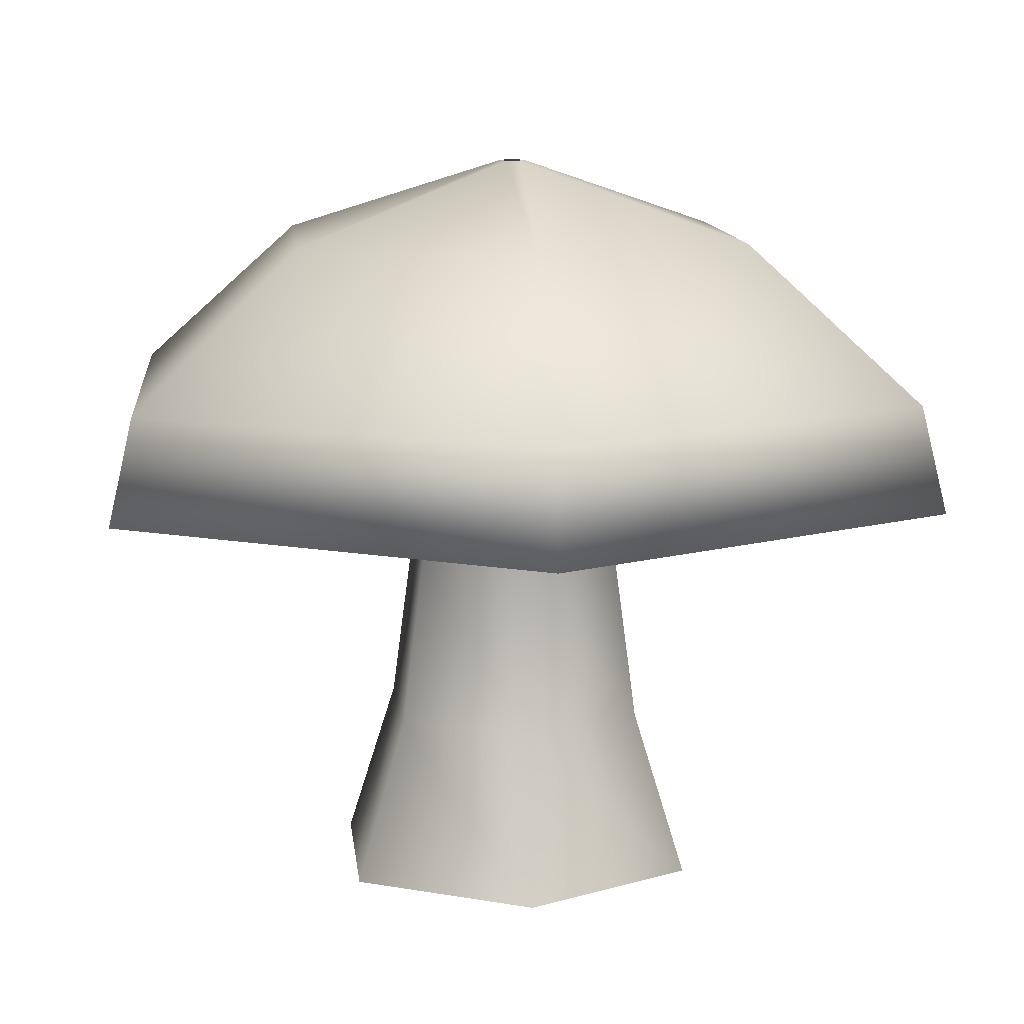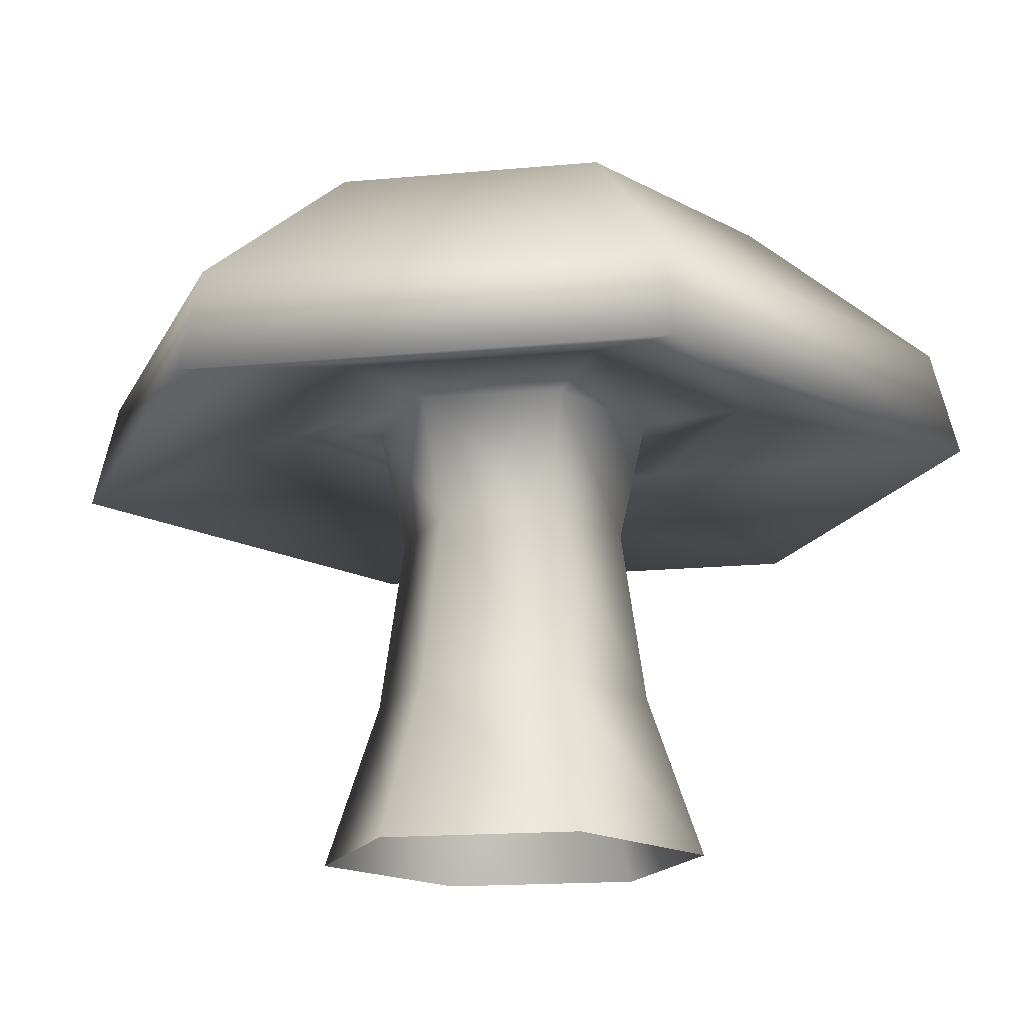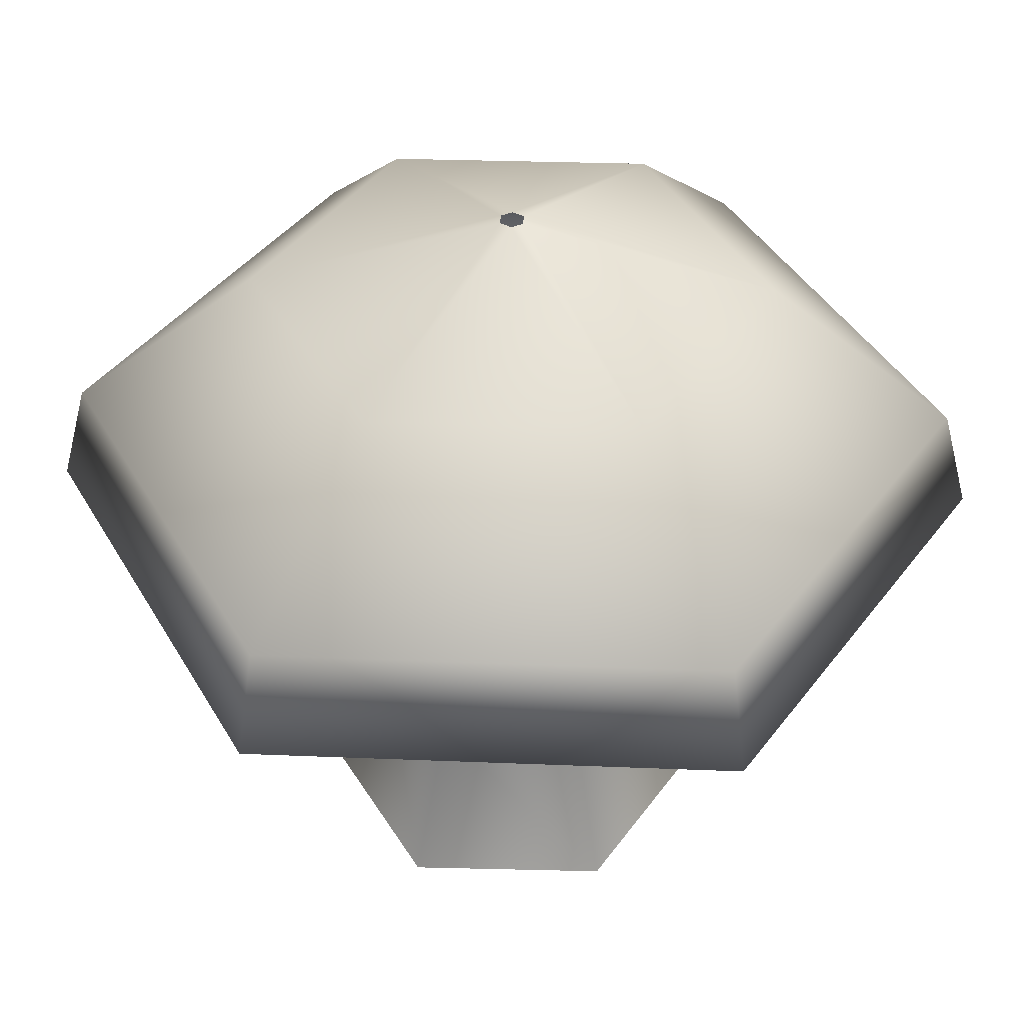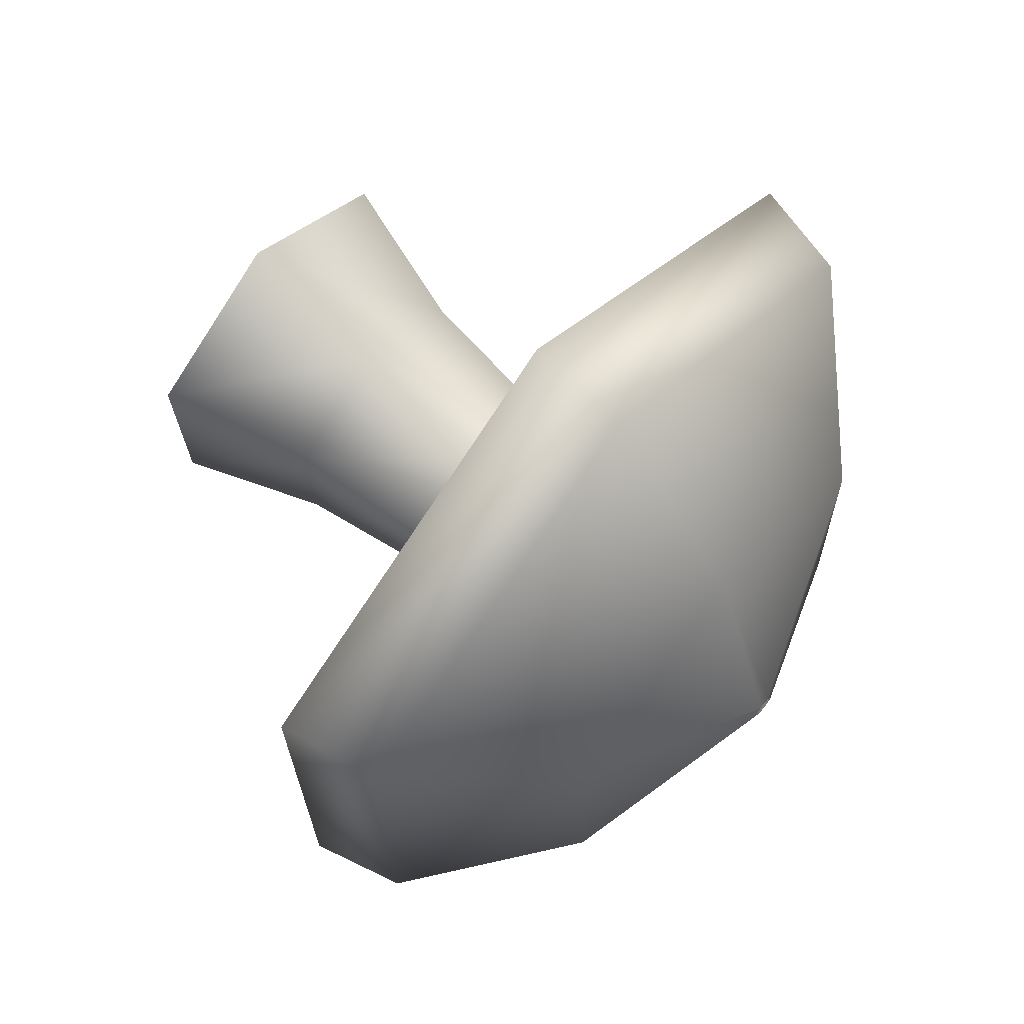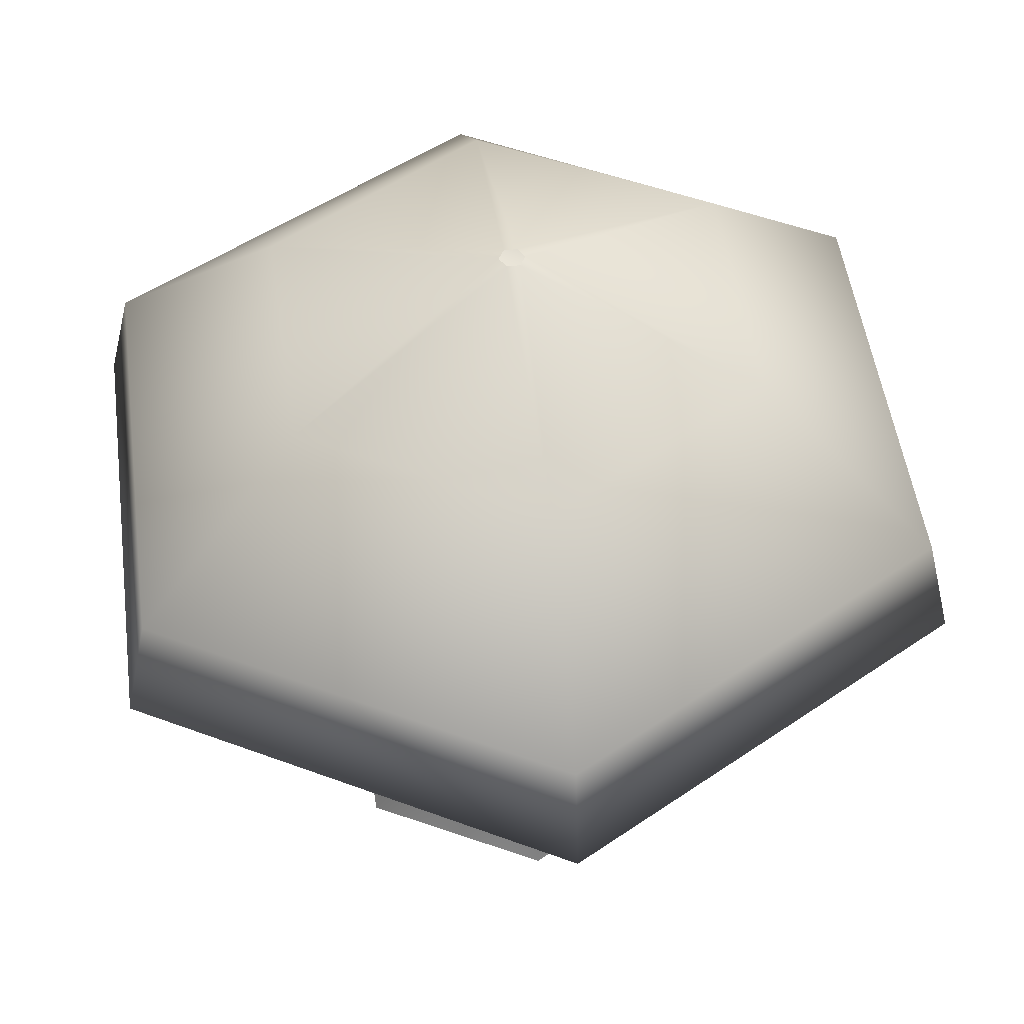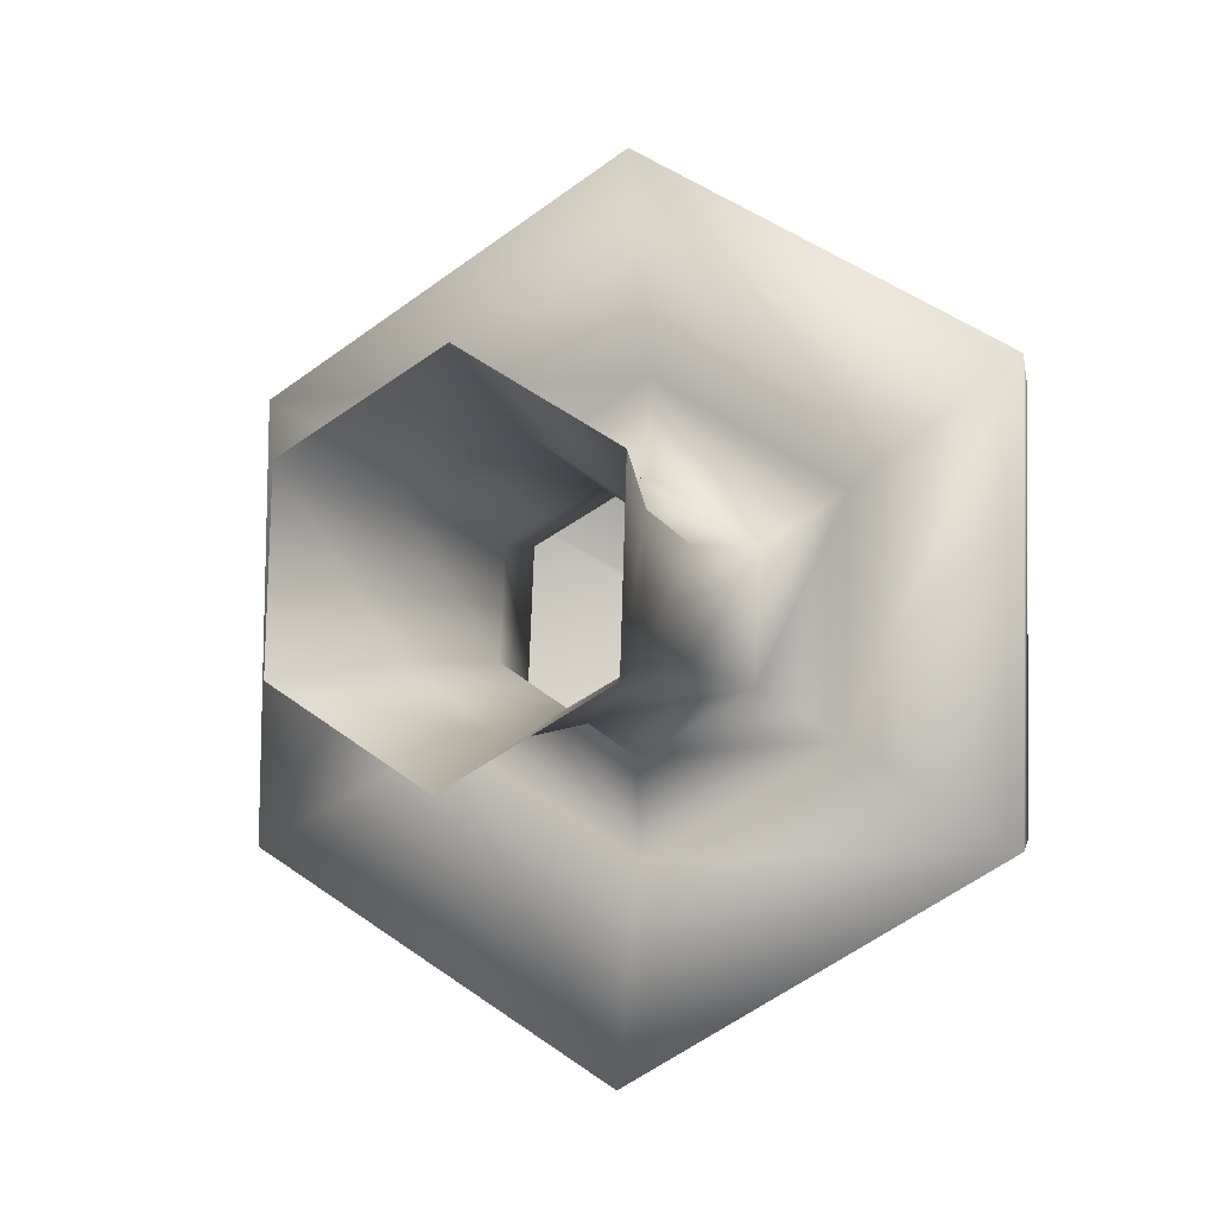
<metadata>
{"format":"obj","ext":"obj","renderer":"f3d","projection":"perspective","resolution":1024,"background":"white","views":[{"elev":11.2,"azim":115.8,"up":"+Y"},{"elev":-16.1,"azim":-137.5,"up":"+Y"},{"elev":40.1,"azim":-146.4,"up":"+Y"},{"elev":66.7,"azim":130.1,"up":"+Z"},{"elev":49.1,"azim":-66.7,"up":"+Y"},{"elev":-5.9,"azim":22.9,"up":"+Z"}]}
</metadata>
<code>
o Curve_Mesh
v 0.004897 1.005 -0.01067
v 0.004897 0.9002 -0.3509
v 0.004897 0.6219 -0.1914
v 0.004897 0.4536 -0.1533
v 0.004897 0.214 -0.1881
v 0.1763 0.214 -0.0995
v 0.2429 -0.009882 -0.138
v 0.1461 0.4536 -0.08206
v 0.1791 0.6219 -0.1011
v 0.302 0.6318 -0.1721
v 0.5681 0.549 -0.3257
v 0.5361 0.6932 -0.3072
v 0.3172 0.9002 -0.1809
v 0.02256 1.005 -0.01076
v 0.3261 0.9002 0.1746
v 0.03146 1.005 0.004488
v 0.545 0.6932 0.301
v 0.577 0.549 0.3194
v 0.3109 0.6318 0.1658
v 0.188 0.6219 0.09485
v 0.155 0.4536 0.07579
v 0.1852 0.214 0.09323
v 0.2519 -0.009882 0.1317
v 0.02271 0.214 0.1973
v 0.02271 -0.009882 0.2743
v 0.02271 0.4536 0.1624
v 0.02271 0.6219 0.2005
v 0.02271 0.6318 0.3425
v 0.02271 0.549 0.6497
v 0.02271 0.6932 0.6128
v 0.02271 0.9002 0.36
v 0.02271 1.005 0.01982
v -0.2896 0.9002 0.19
v 0.005049 1.005 0.01991
v -0.5085 0.6932 0.3164
v -0.5405 0.549 0.3349
v -0.2744 0.6318 0.1813
v -0.1515 0.6219 0.1103
v -0.1184 0.4536 0.09121
v -0.1486 0.214 0.1086
v -0.2153 -0.009882 0.1472
v -0.1576 0.214 -0.08407
v -0.2242 -0.009882 -0.1226
v -0.1274 0.4536 -0.06664
v -0.1604 0.6219 -0.0857
v -0.2833 0.6318 -0.1567
v -0.5494 0.549 -0.3103
v -0.5174 0.6932 -0.2918
v -0.2985 0.9002 -0.1654
v -0.003857 1.005 0.004663
v 0.004897 0.6932 -0.6036
v 0.004897 0.549 -0.6406
v 0.004897 0.6318 -0.3334
v 0.004897 -0.009882 -0.2652
f 54 5 6 7
f 5 4 8 6
f 4 3 9 8
f 3 53 10 9
f 53 52 11 10
f 52 51 12 11
f 51 2 13 12
f 2 1 14 13
f 13 14 16 15
f 12 13 15 17
f 11 12 17 18
f 10 11 18 19
f 9 10 19 20
f 8 9 20 21
f 6 8 21 22
f 7 6 22 23
f 23 22 24 25
f 22 21 26 24
f 21 20 27 26
f 20 19 28 27
f 19 18 29 28
f 18 17 30 29
f 17 15 31 30
f 15 16 32 31
f 31 32 34 33
f 30 31 33 35
f 29 30 35 36
f 28 29 36 37
f 27 28 37 38
f 26 27 38 39
f 24 26 39 40
f 25 24 40 41
f 41 40 42 43
f 40 39 44 42
f 39 38 45 44
f 38 37 46 45
f 37 36 47 46
f 36 35 48 47
f 35 33 49 48
f 33 34 50 49
f 1 2 49 50
f 48 49 2 51
f 47 48 51 52
f 46 47 52 53
f 45 46 53 3
f 44 45 3 4
f 42 44 4 5
f 43 42 5 54

</code>
